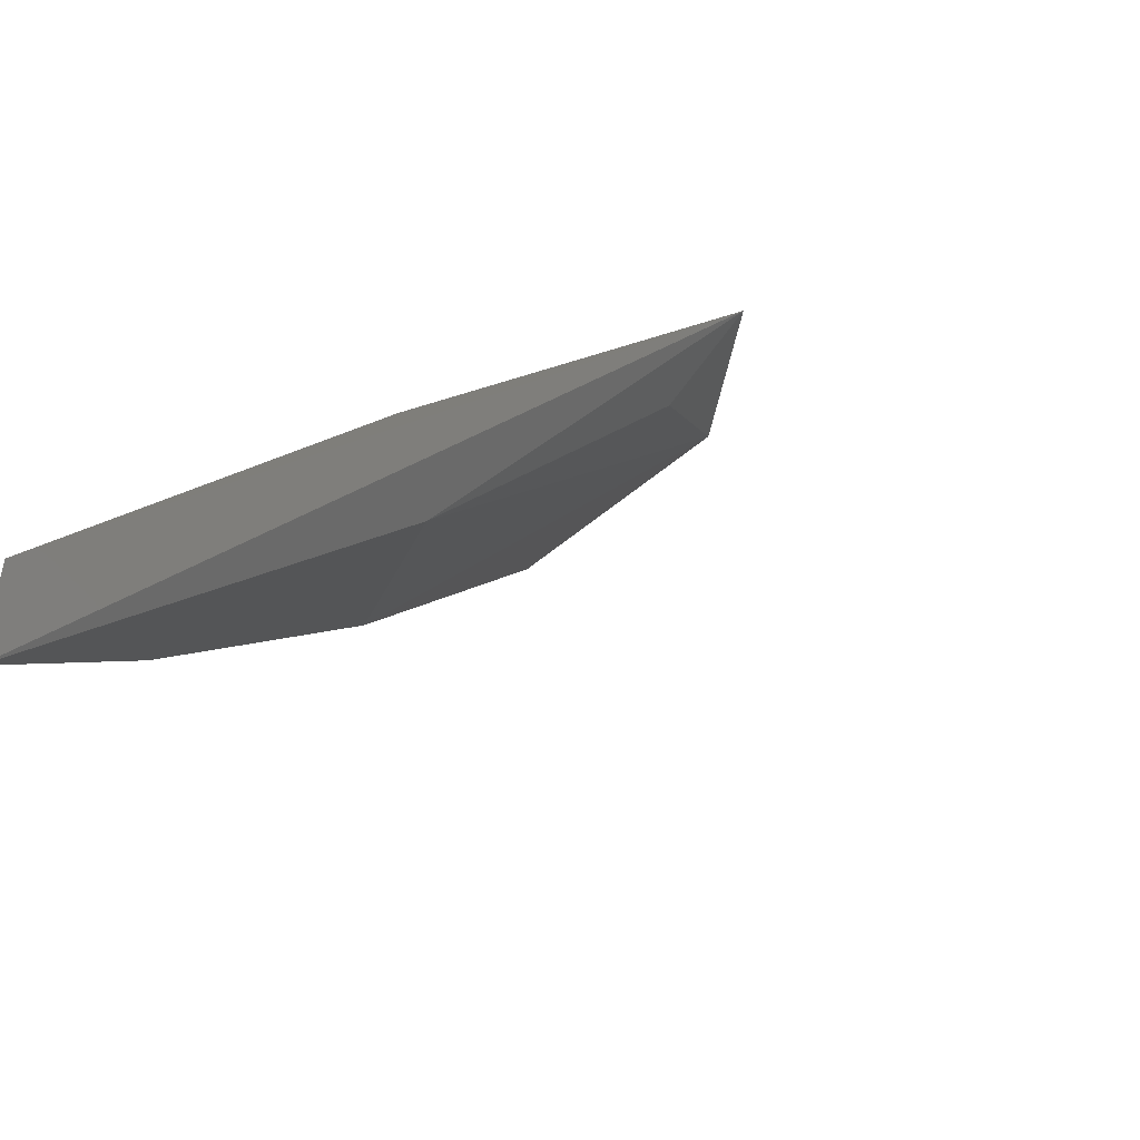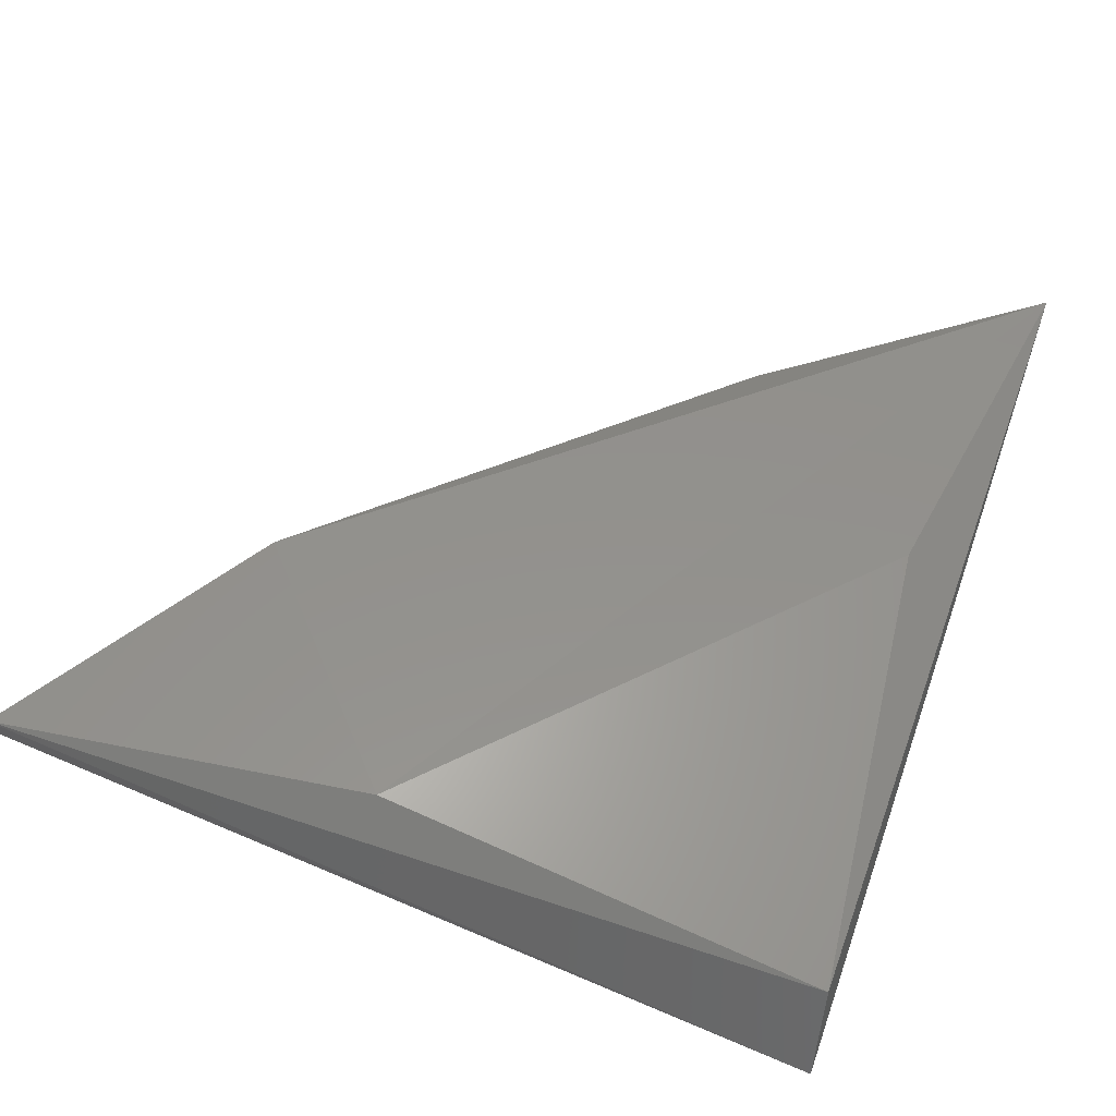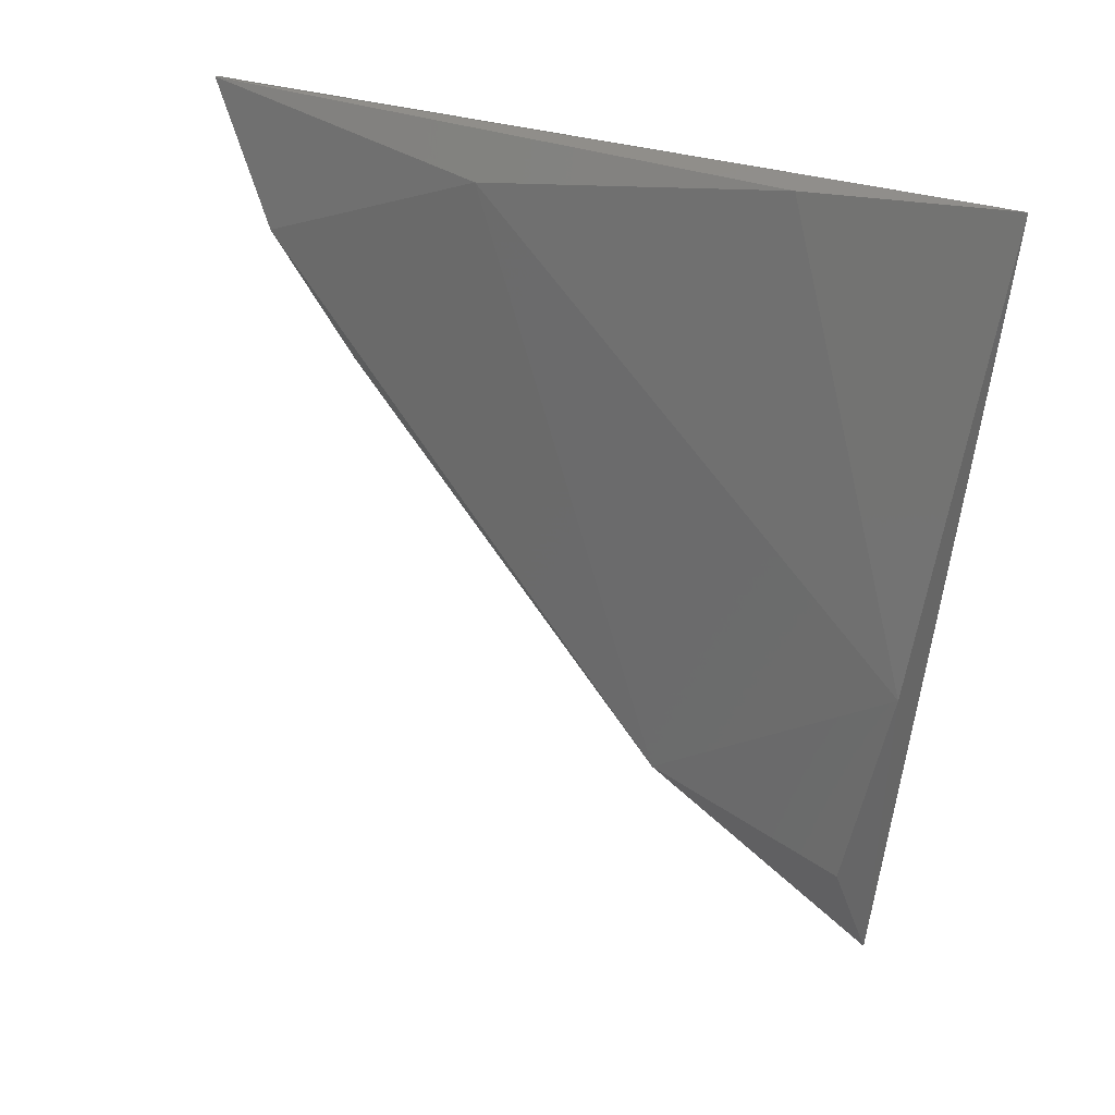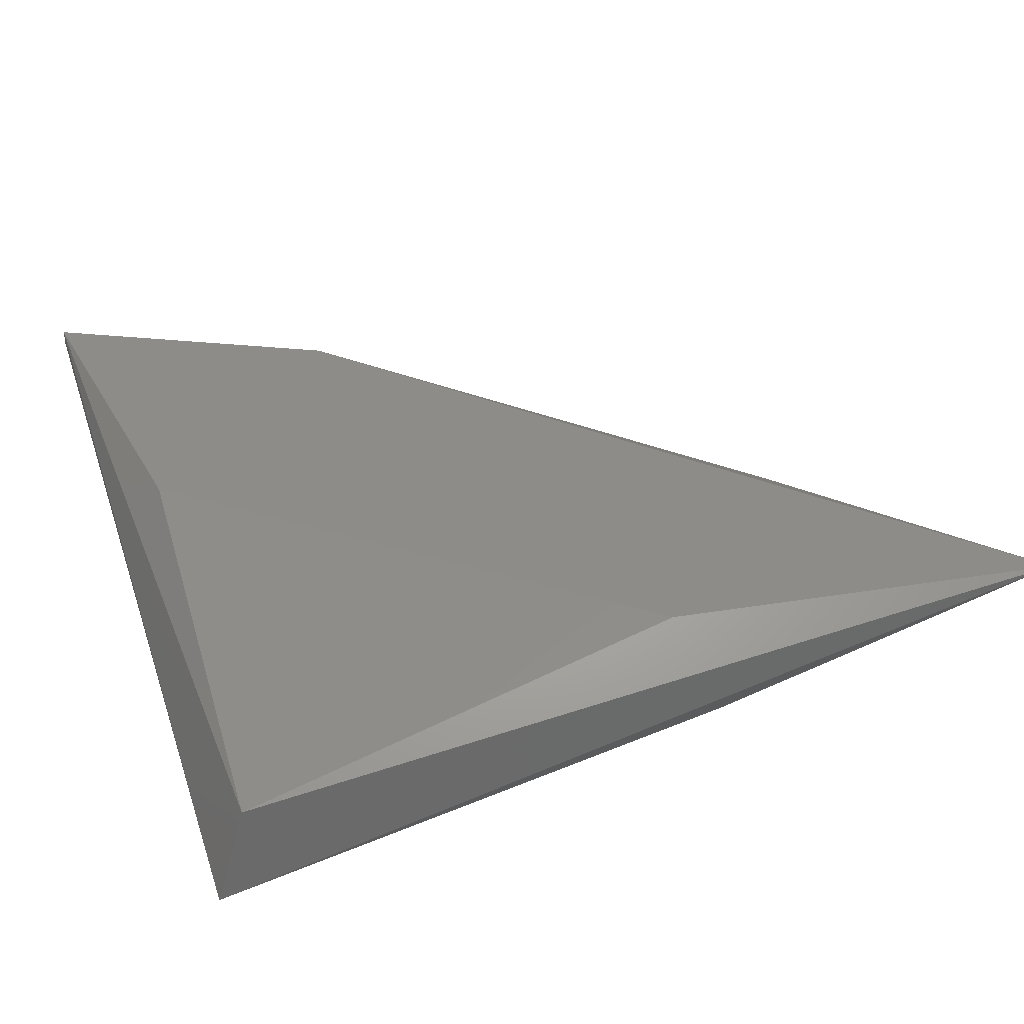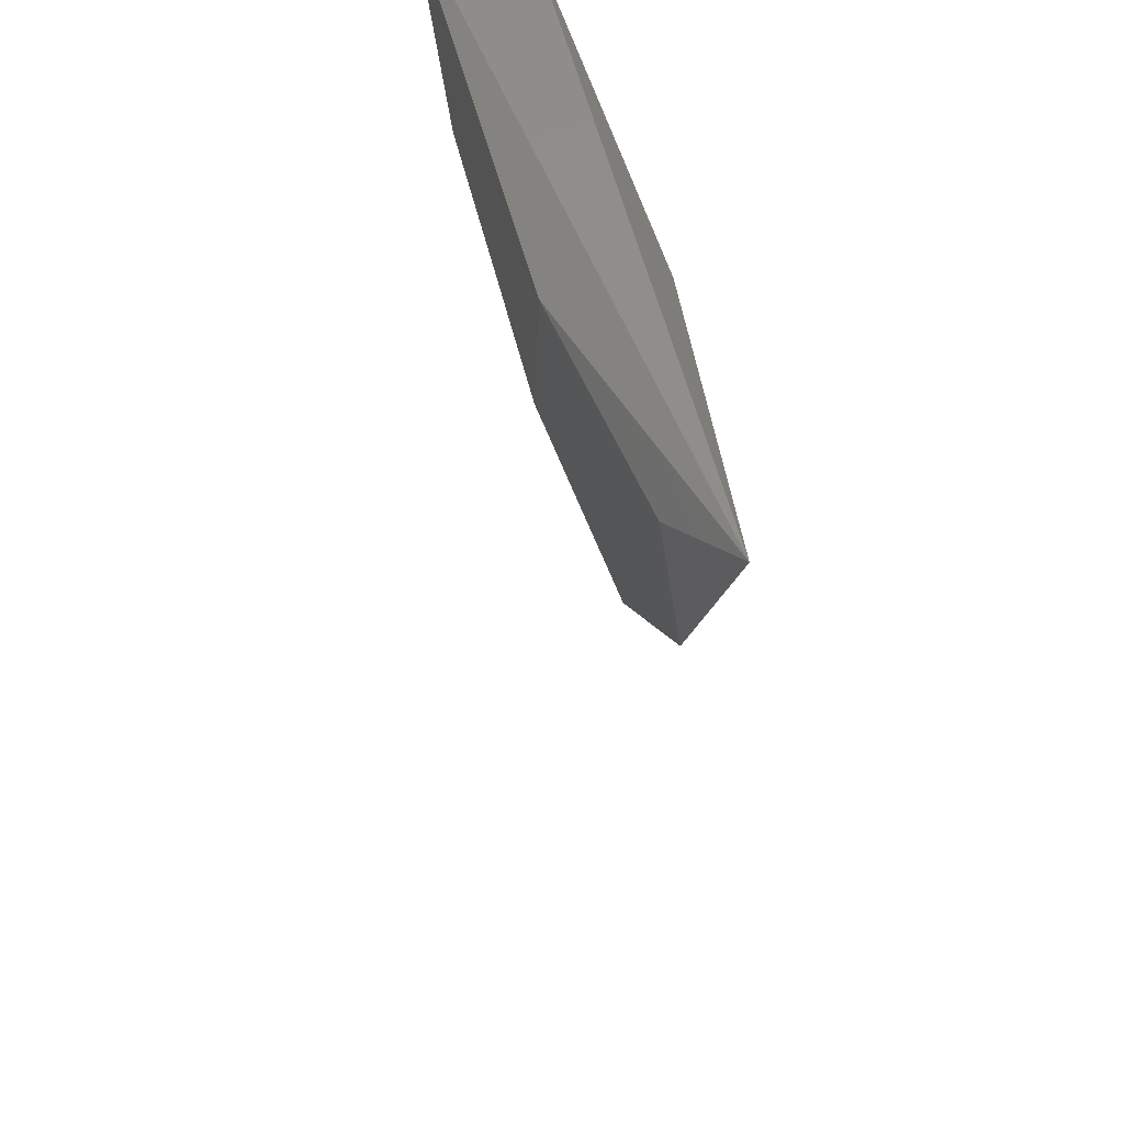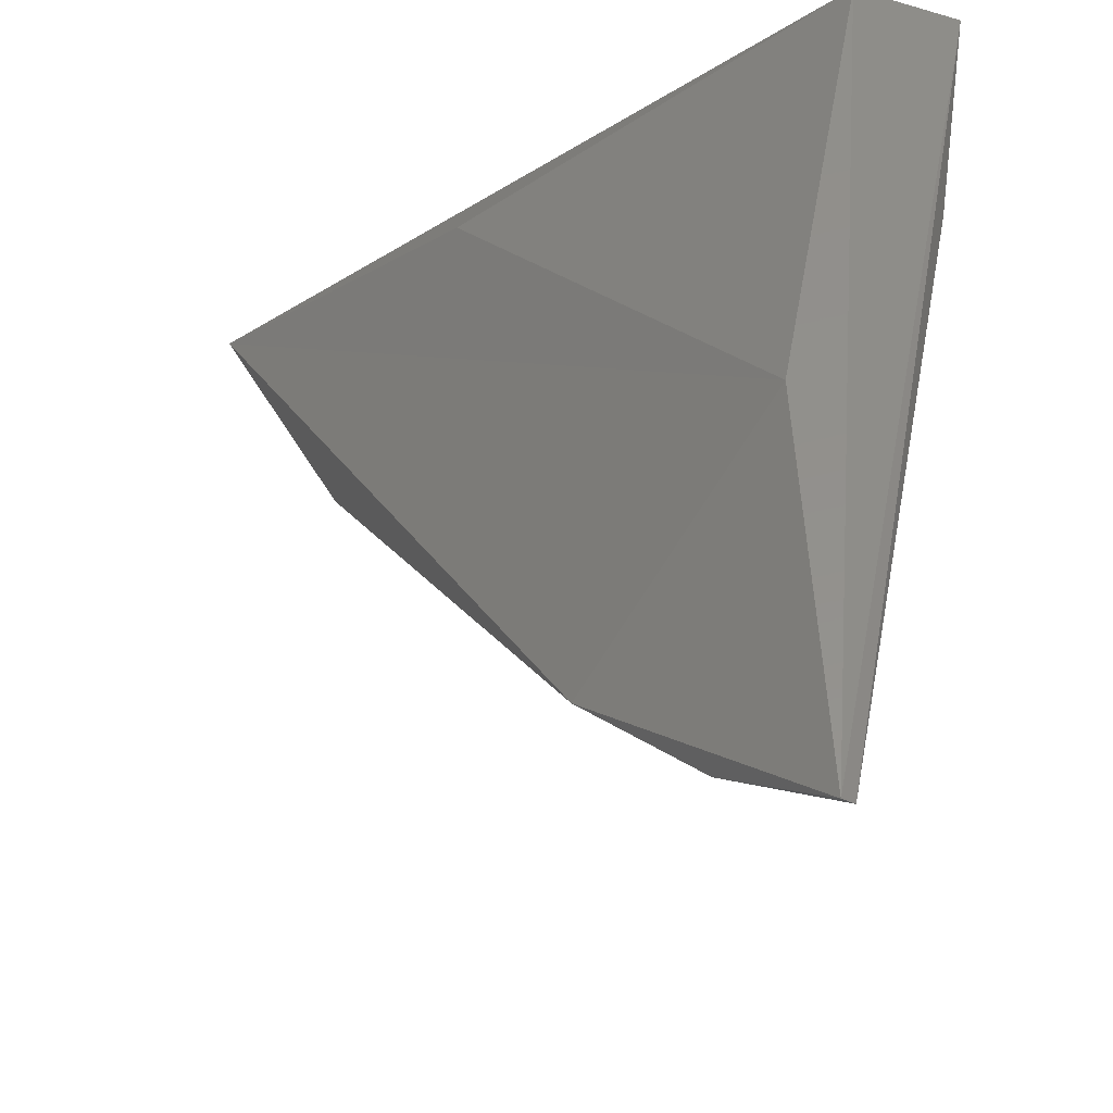
<metadata>
{"format":"stl","ext":"stl","renderer":"f3d","projection":"perspective","resolution":1024,"background":"white","views":[{"elev":-10.1,"azim":33.0,"up":"+Y"},{"elev":49.9,"azim":-71.6,"up":"+Y"},{"elev":-74.9,"azim":-98.3,"up":"+Y"},{"elev":33.3,"azim":-19.0,"up":"+Y"},{"elev":44.4,"azim":86.9,"up":"+Z"},{"elev":-29.6,"azim":-128.6,"up":"+Z"}]}
</metadata>
<code>
# stl→obj: 14 verts, 24 faces
v 0.2763 0.3125 -0.2837
v 0.2889 0.3251 -0.3131
v 0.3646 0.3251 -0.2438
v 0.3436 0.3104 -0.2101
v 0.2721 0.3125 -0.208
v 0.2679 0.3272 -0.3237
v 0.2679 0.2978 -0.208
v 0.3916 0.3281 -0.2043
v 0.3071 0.3295 -0.2987
v 0.2742 0.3257 -0.2705
v 0.3364 0.3258 -0.2135
v 0.3772 0.3209 -0.2122
v 0.27 0.302 -0.2396
v 0.2679 0.3251 -0.3237
f 1 2 3
f 1 3 4
f 5 6 7
f 5 7 8
f 4 8 7
f 9 8 3
f 10 9 6
f 10 6 5
f 2 6 9
f 2 9 3
f 8 9 10
f 8 10 11
f 11 10 5
f 11 5 8
f 12 4 3
f 12 3 8
f 12 8 4
f 13 1 4
f 13 4 7
f 14 6 2
f 14 2 1
f 14 1 13
f 14 13 7
f 14 7 6

</code>
